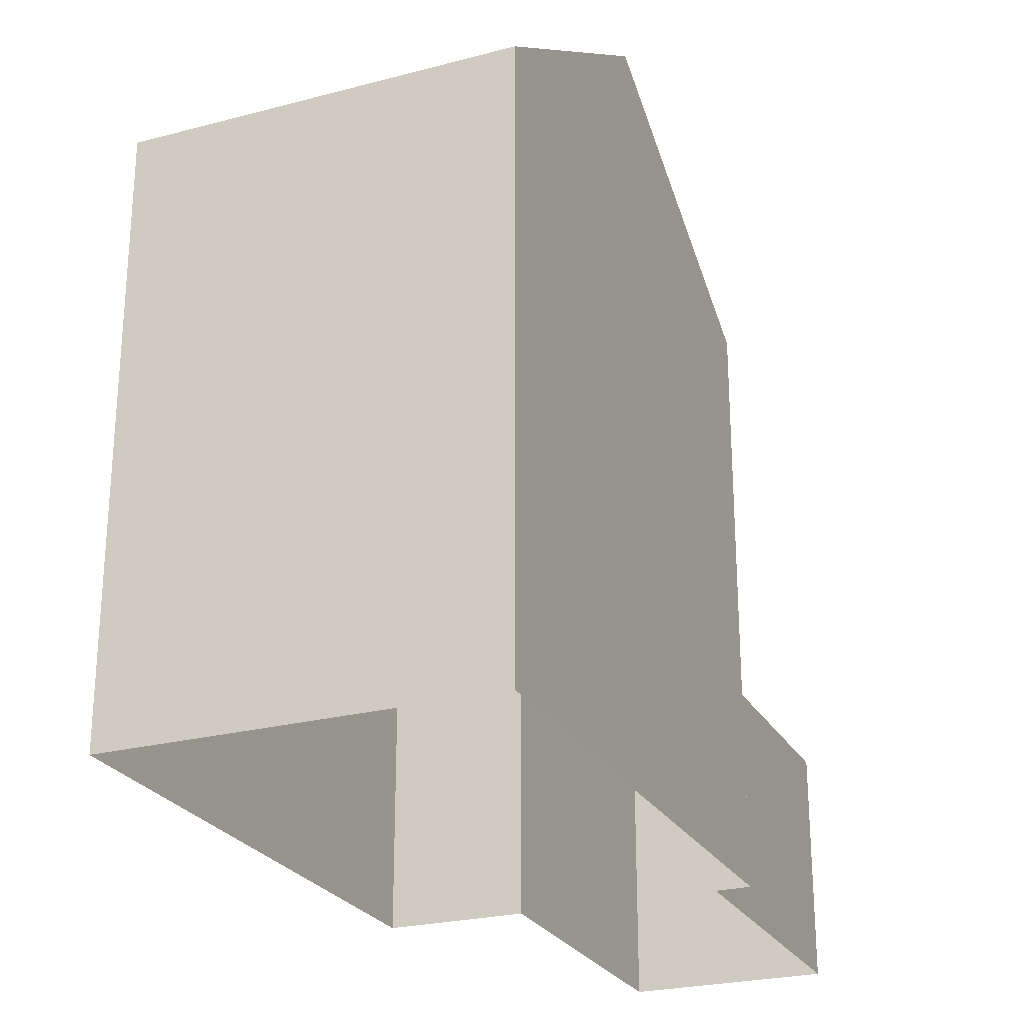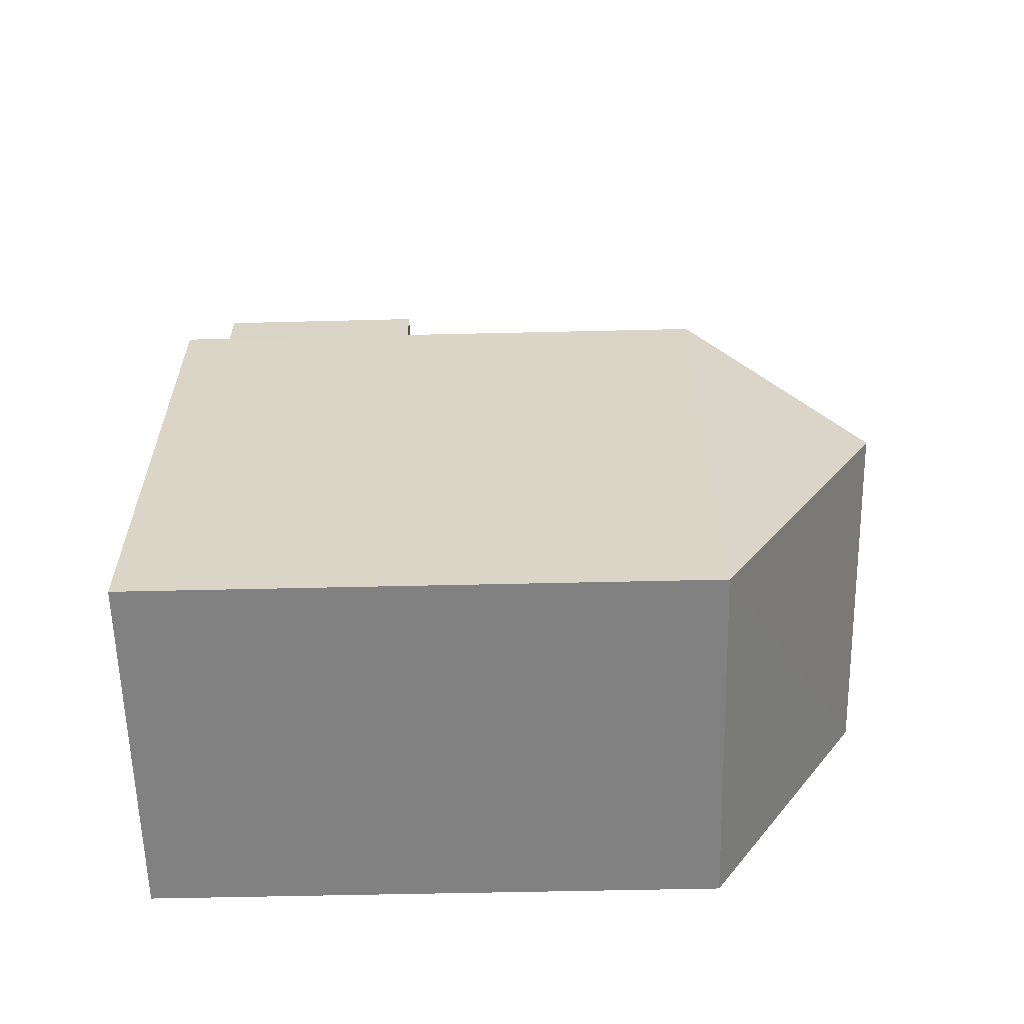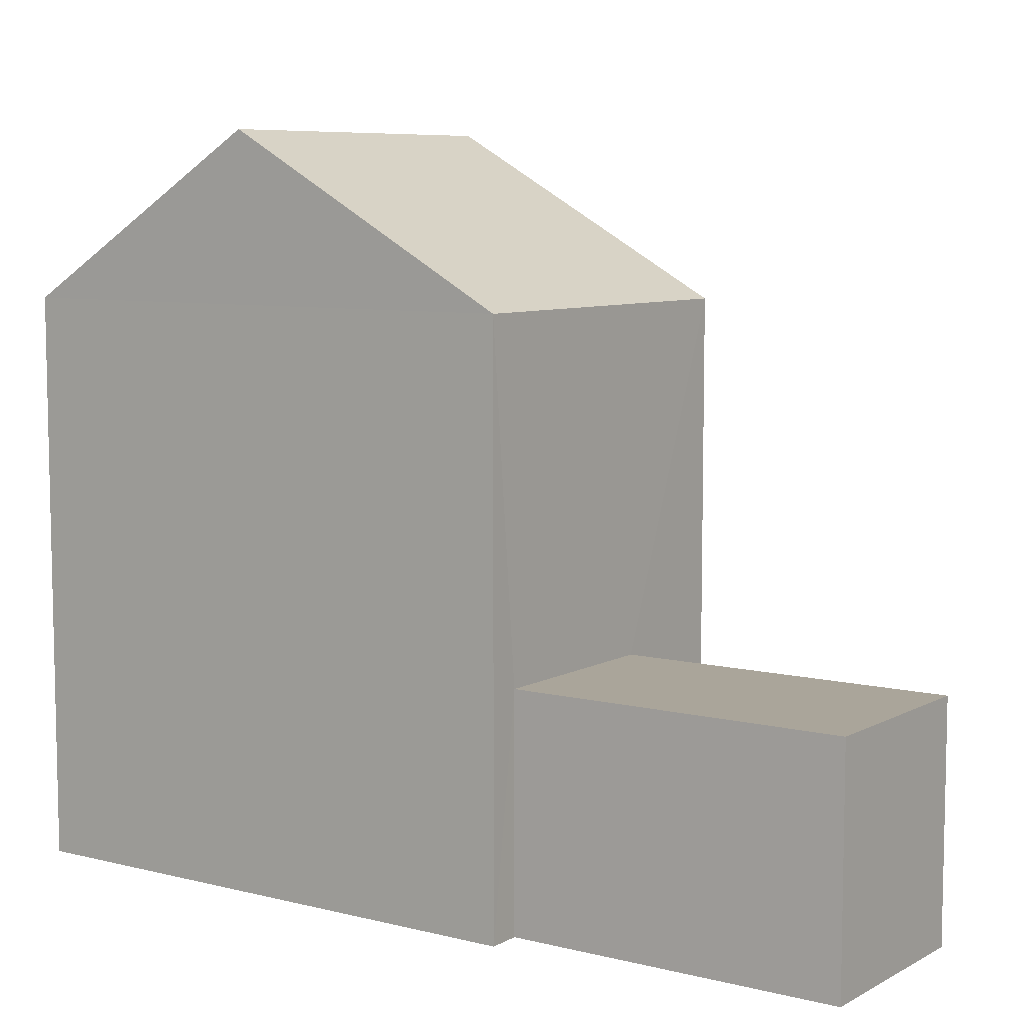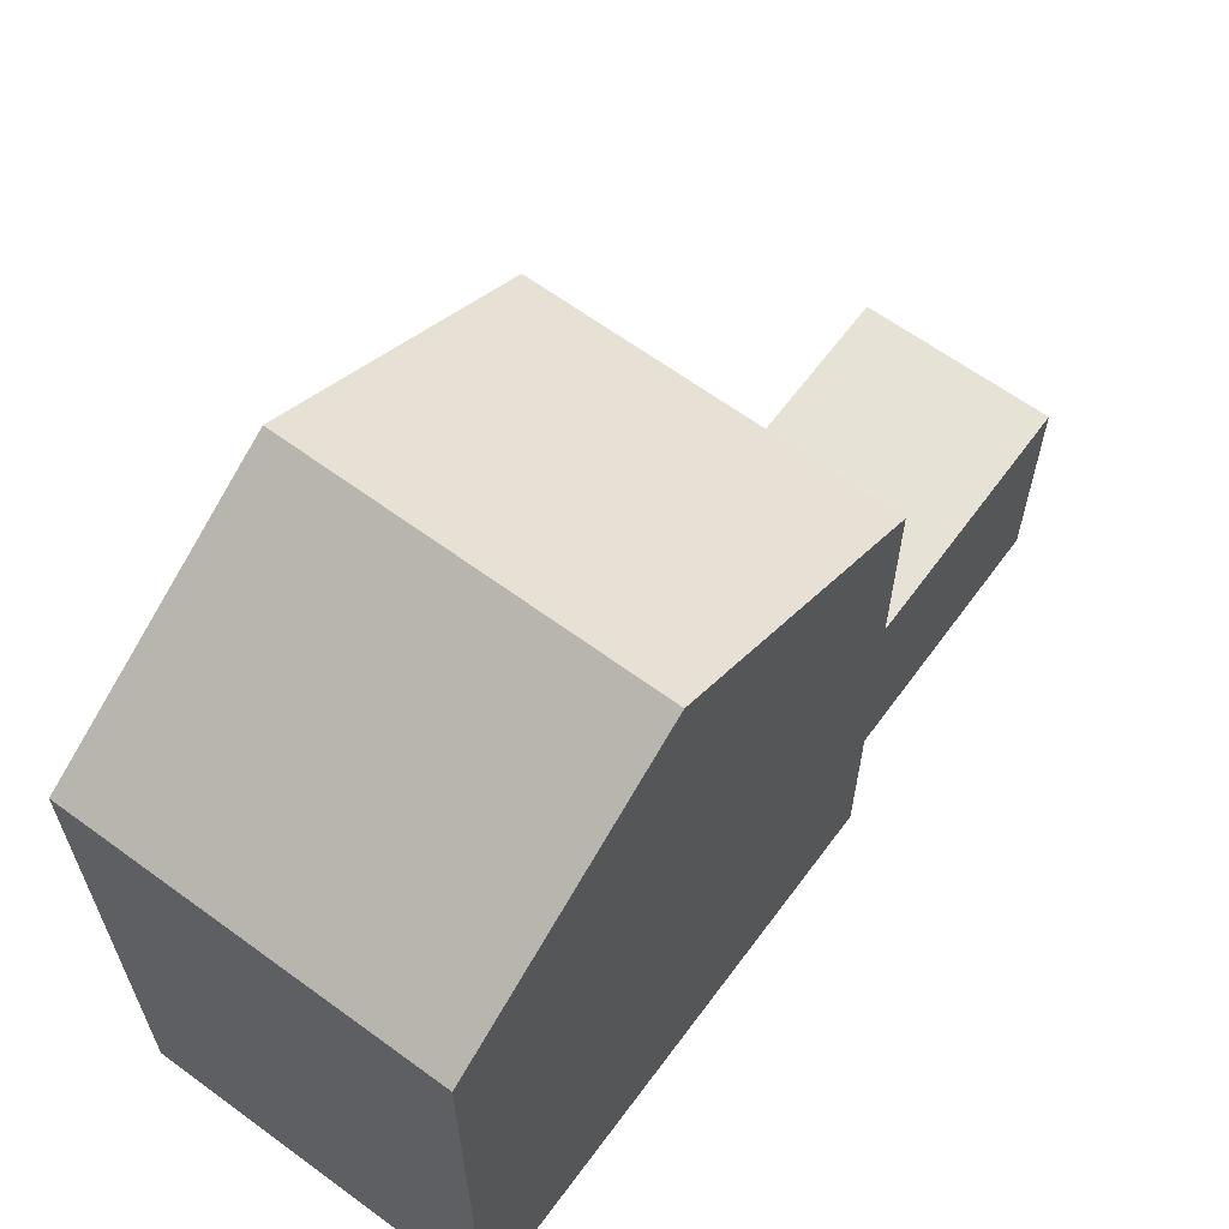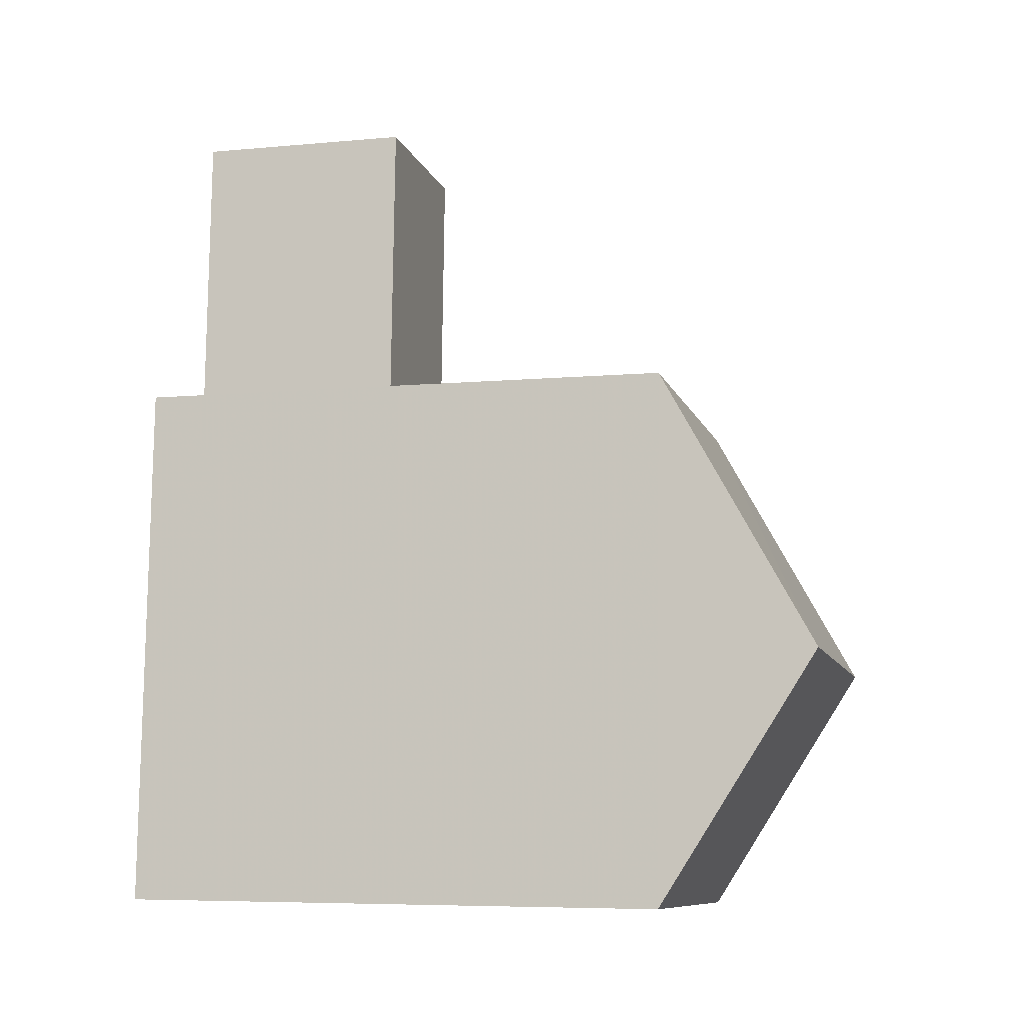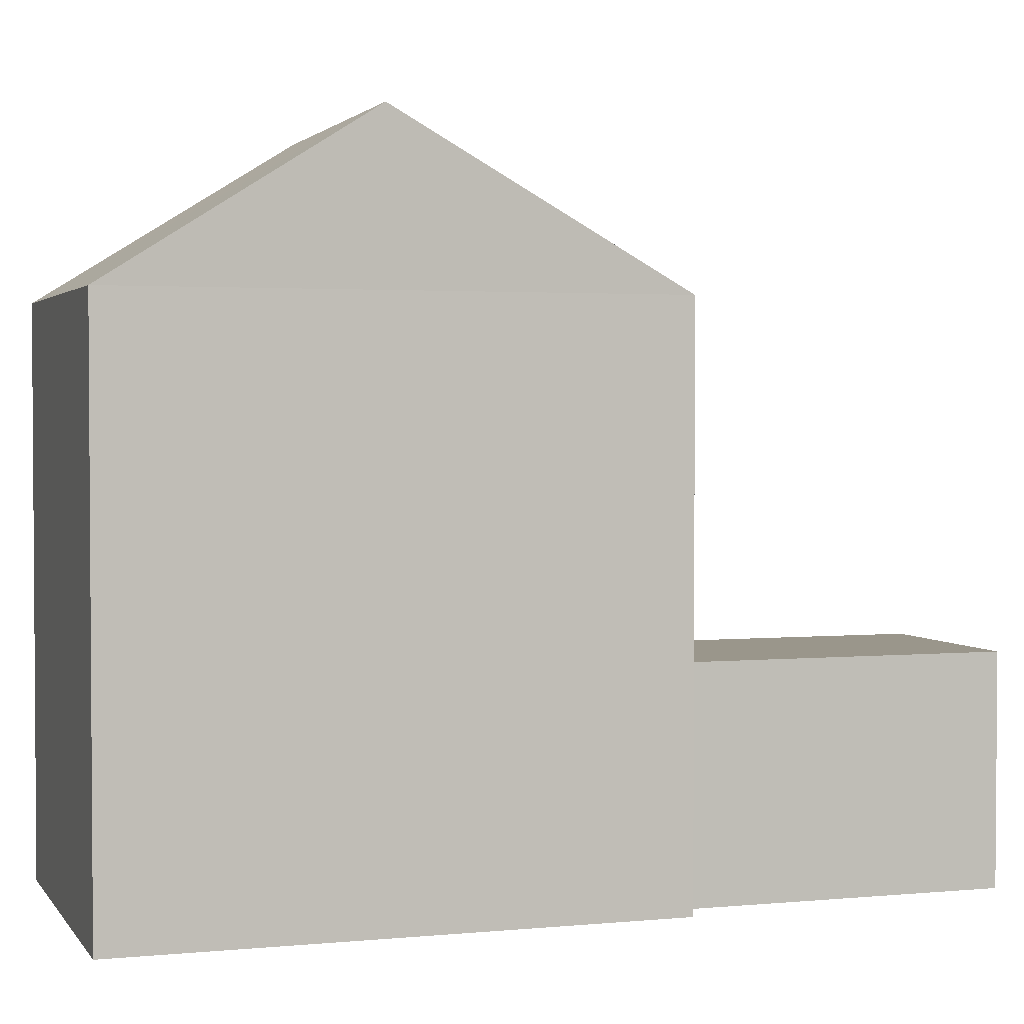
<metadata>
{"format":"obj","ext":"obj","renderer":"f3d","projection":"perspective","resolution":1024,"background":"white","views":[{"elev":-25.1,"azim":20.4,"up":"+Z"},{"elev":-57.5,"azim":-88.7,"up":"+Y"},{"elev":7.7,"azim":122.3,"up":"+Z"},{"elev":63.2,"azim":33.8,"up":"+Z"},{"elev":-6.8,"azim":-74.9,"up":"+Y"},{"elev":2.4,"azim":69.0,"up":"+Z"}]}
</metadata>
<code>
v -3.73e+05 -1.042e+05 28.47
v -3.731e+05 -1.042e+05 28.47
v -3.731e+05 -1.042e+05 28.47
v -3.73e+05 -1.042e+05 28.47
v -3.73e+05 -1.042e+05 28.47
v -3.731e+05 -1.042e+05 28.47
v -3.73e+05 -1.042e+05 28.47
v -3.731e+05 -1.042e+05 28.47
v -3.73e+05 -1.042e+05 31.26
v -3.73e+05 -1.042e+05 31.26
v -3.731e+05 -1.042e+05 31.26
v -3.731e+05 -1.042e+05 31.26
v -3.73e+05 -1.042e+05 35.35
v -3.731e+05 -1.042e+05 35.35
v -3.731e+05 -1.042e+05 37.31
v -3.73e+05 -1.042e+05 37.31
v -3.731e+05 -1.042e+05 35.35
v -3.73e+05 -1.042e+05 35.35
f 1 2 3
f 4 1 5
f 2 6 3
f 7 5 8
f 5 3 8
f 5 1 3
f 9 10 11
f 12 9 11
f 13 14 15
f 16 13 15
f 17 18 16
f 15 17 16
f 10 7 8
f 11 10 8
f 9 4 5
f 4 9 13
f 3 6 12
f 14 13 12
f 6 14 12
f 12 13 9
f 17 2 1
f 18 17 1
f 3 11 8
f 3 12 11
f 14 6 17
f 14 17 15
f 6 2 17
f 1 4 18
f 18 13 16
f 18 4 13
f 5 7 10
f 9 5 10

</code>
